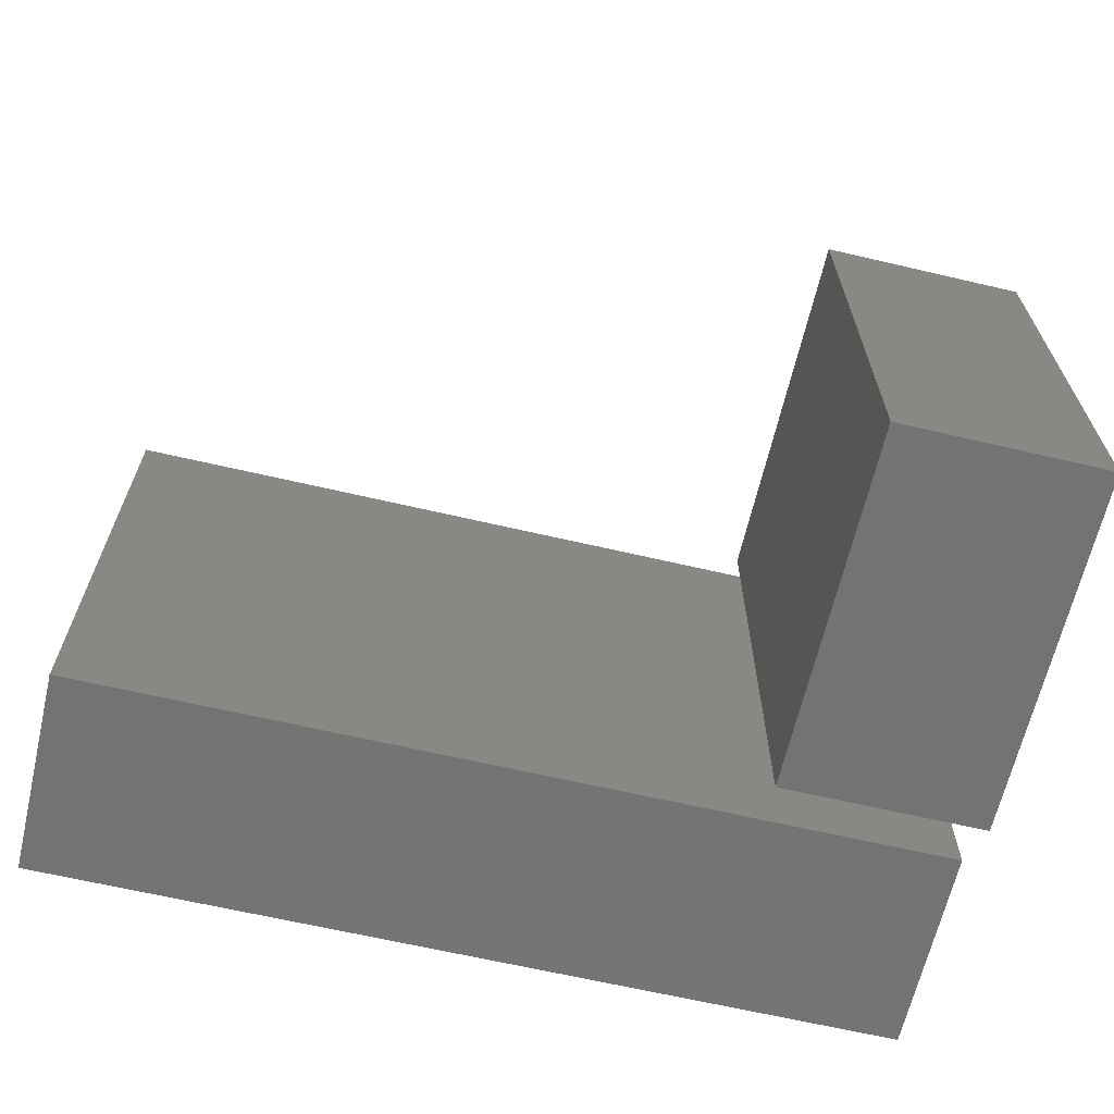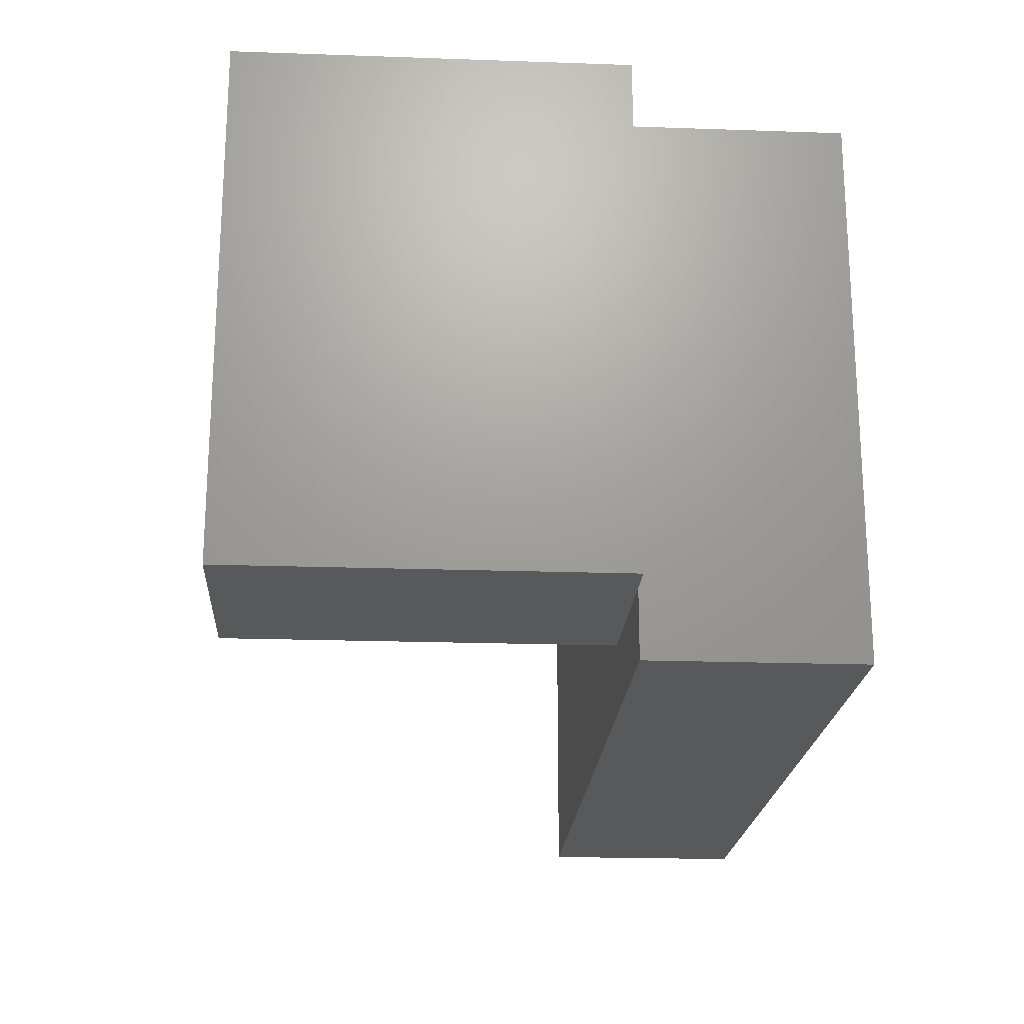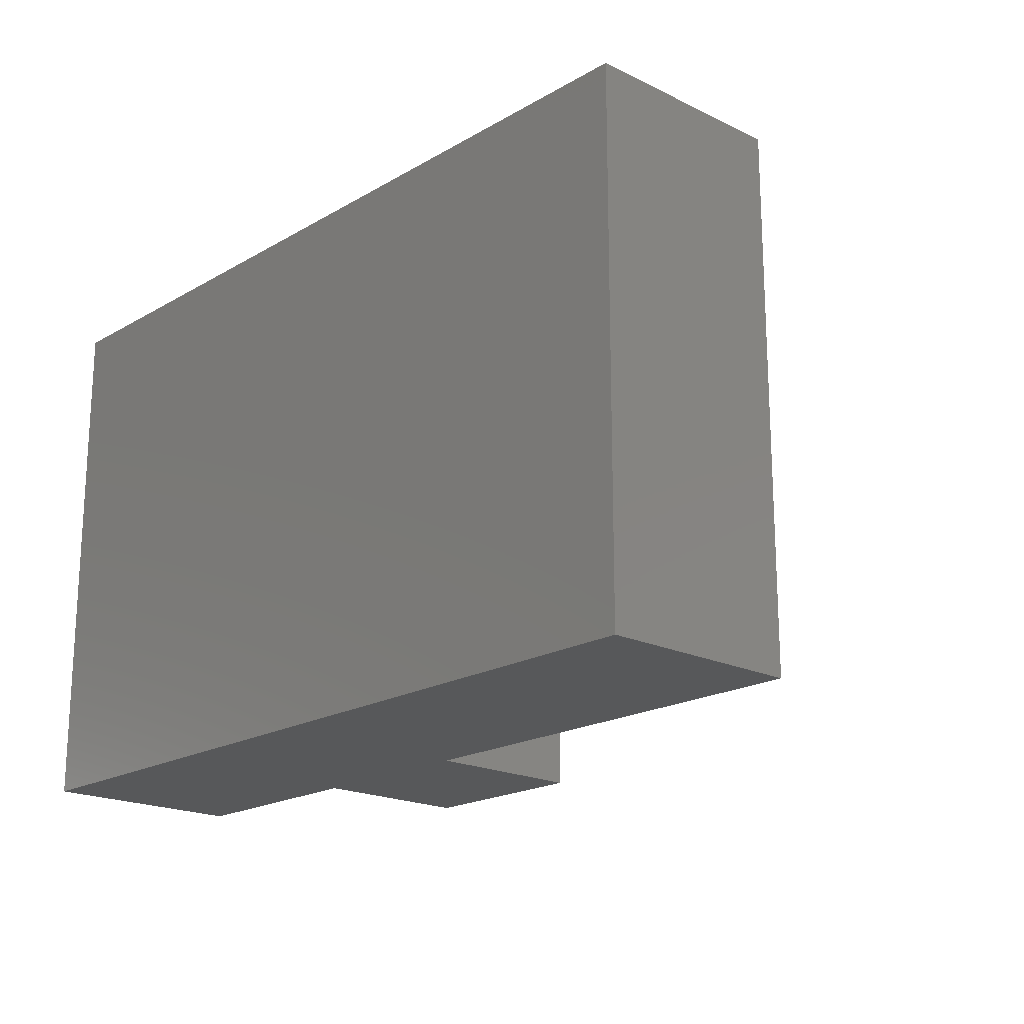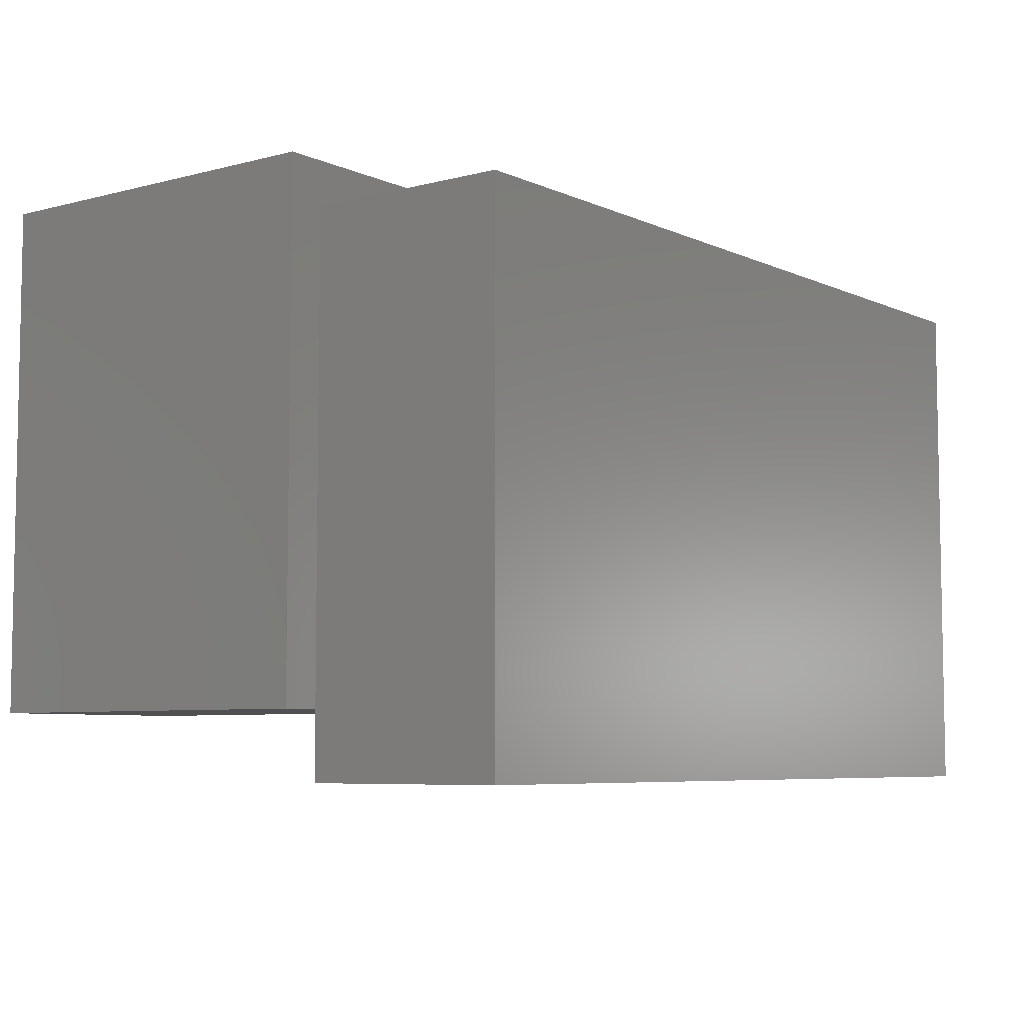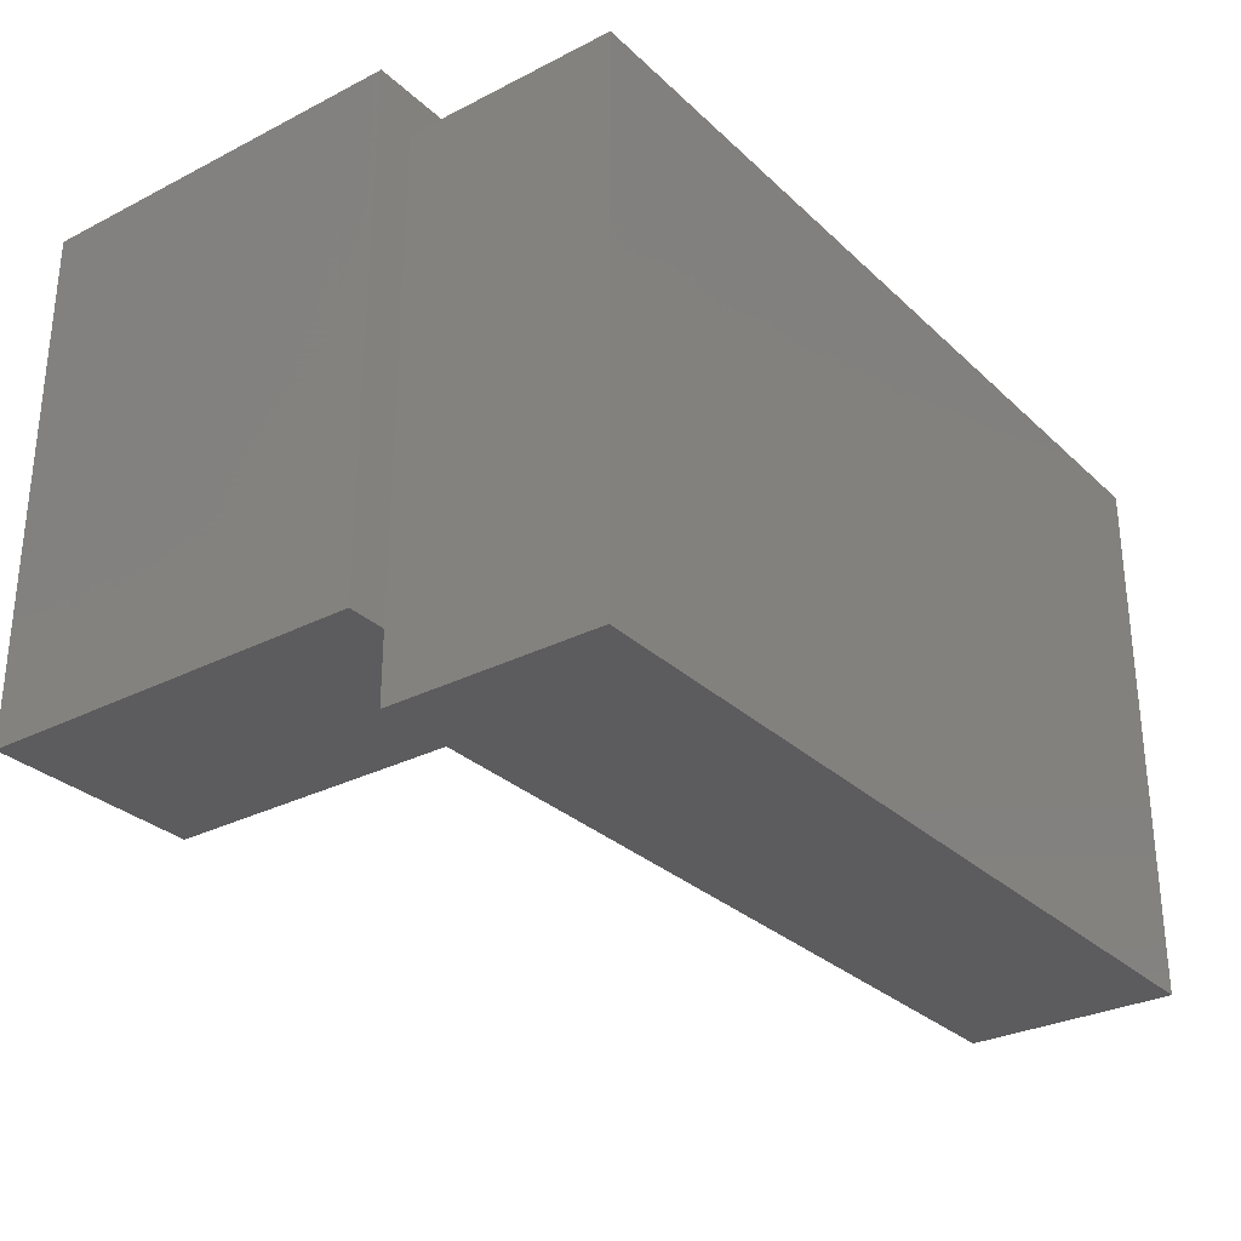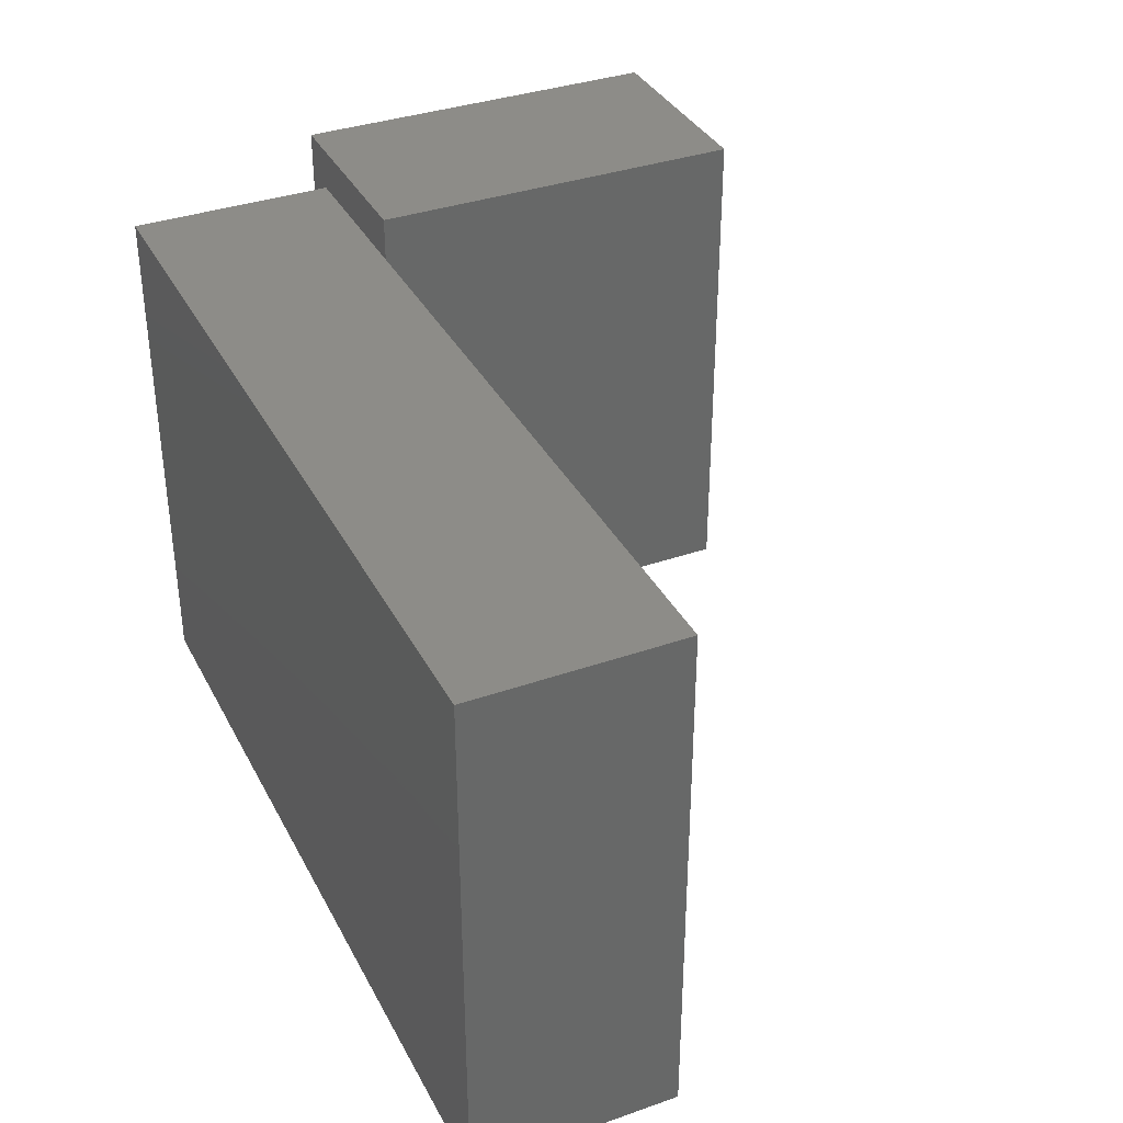
<metadata>
{"format":"stl","ext":"stl","renderer":"f3d","projection":"perspective","resolution":1024,"background":"white","views":[{"elev":-65.4,"azim":-13.2,"up":"+Y"},{"elev":-20.7,"azim":86.4,"up":"+Y"},{"elev":-19.2,"azim":-132.6,"up":"+Y"},{"elev":-6.4,"azim":127.6,"up":"+Y"},{"elev":-29.8,"azim":126.8,"up":"+Y"},{"elev":35.8,"azim":-114.7,"up":"+Y"}]}
</metadata>
<code>
# stl→obj: 26 verts, 48 faces
v 0.7363 -0.7363 -0.01587
v -0.8256 -0.7363 0.3492
v -0.8256 -0.7363 -0.01587
v 0.7363 -0.7363 0.3492
v -0.8256 0.2471 0.3492
v -0.8256 0.2471 -0.01587
v 0.7363 -0.6136 0.3492
v 0.7363 0.2471 -0.01587
v 0.7363 0.2471 0.3492
v -0.8256 -0.7363 -0.03175
v 0.7363 -0.7363 -0.03175
v 0.4178 -0.6136 0.3492
v 0.4178 0.2471 0.3492
v -0.8256 0.2471 -0.03175
v 0.7363 0.2471 -0.03175
v 0.8072 -0.6136 0.3492
v 0.4178 0.3275 0.3492
v 0.8072 0.3275 0.3492
v 0.4178 0.3275 0.3651
v 0.4178 -0.6136 0.3651
v 0.8072 -0.6136 0.3651
v 0.8072 0.3275 0.3651
v 0.4178 0.3275 1.048
v 0.4178 -0.6136 1.048
v 0.8072 -0.6136 1.048
v 0.8072 0.3275 1.048
f 1 2 3
f 1 4 2
f 3 5 6
f 3 2 5
f 1 7 4
f 8 9 7
f 8 7 1
f 1 3 10
f 1 10 11
f 12 5 2
f 4 12 2
f 7 12 4
f 13 5 12
f 8 13 9
f 6 5 13
f 6 13 8
f 3 6 14
f 3 14 10
f 8 1 11
f 8 11 15
f 9 16 7
f 9 13 17
f 18 16 9
f 18 9 17
f 15 11 10
f 15 10 14
f 13 19 17
f 20 13 12
f 20 19 13
f 7 20 12
f 21 7 16
f 21 20 7
f 6 8 15
f 6 15 14
f 19 22 18
f 19 18 17
f 22 21 16
f 22 16 18
f 20 23 19
f 20 24 23
f 21 24 20
f 21 25 24
f 19 26 22
f 19 23 26
f 22 25 21
f 22 26 25
f 26 24 25
f 26 23 24

</code>
